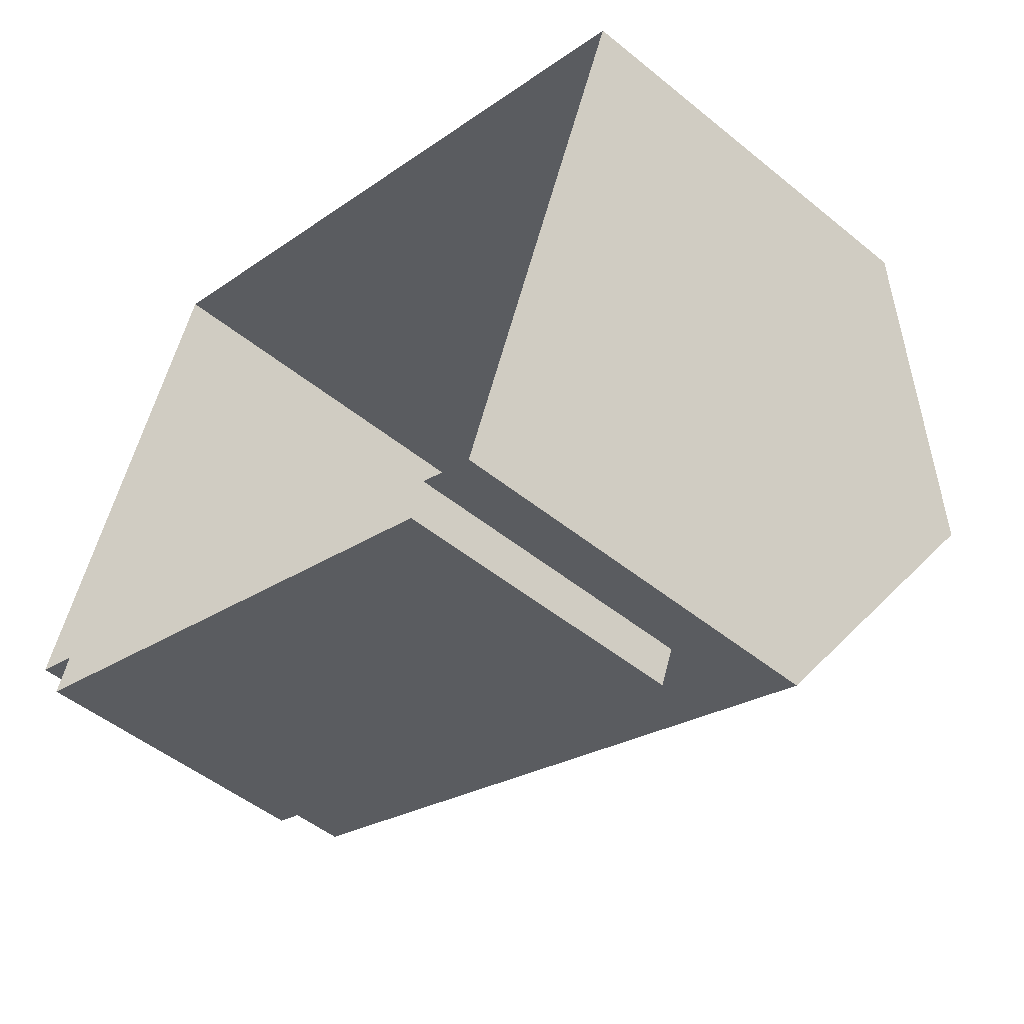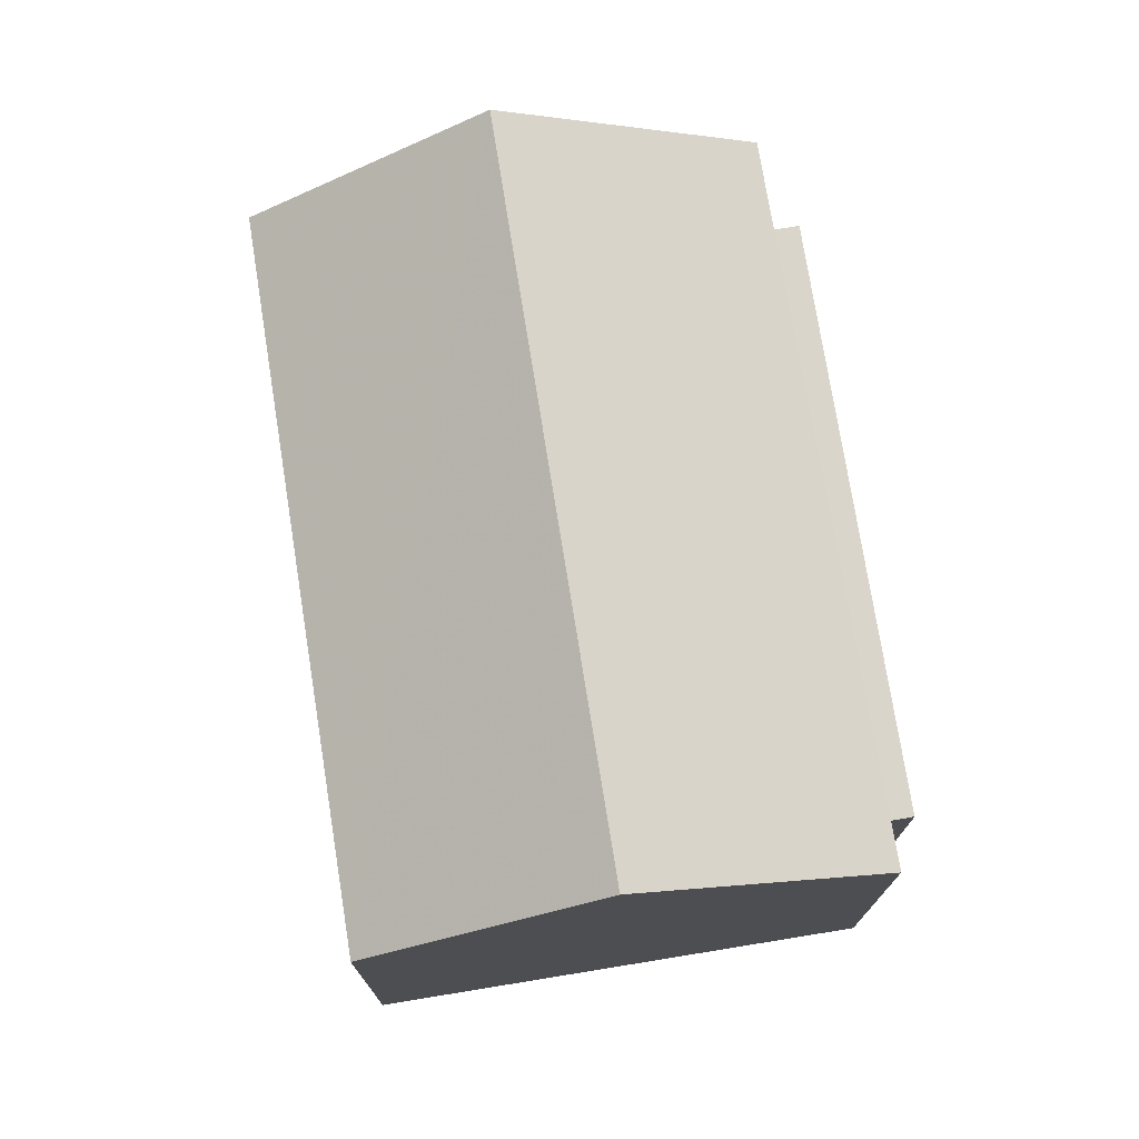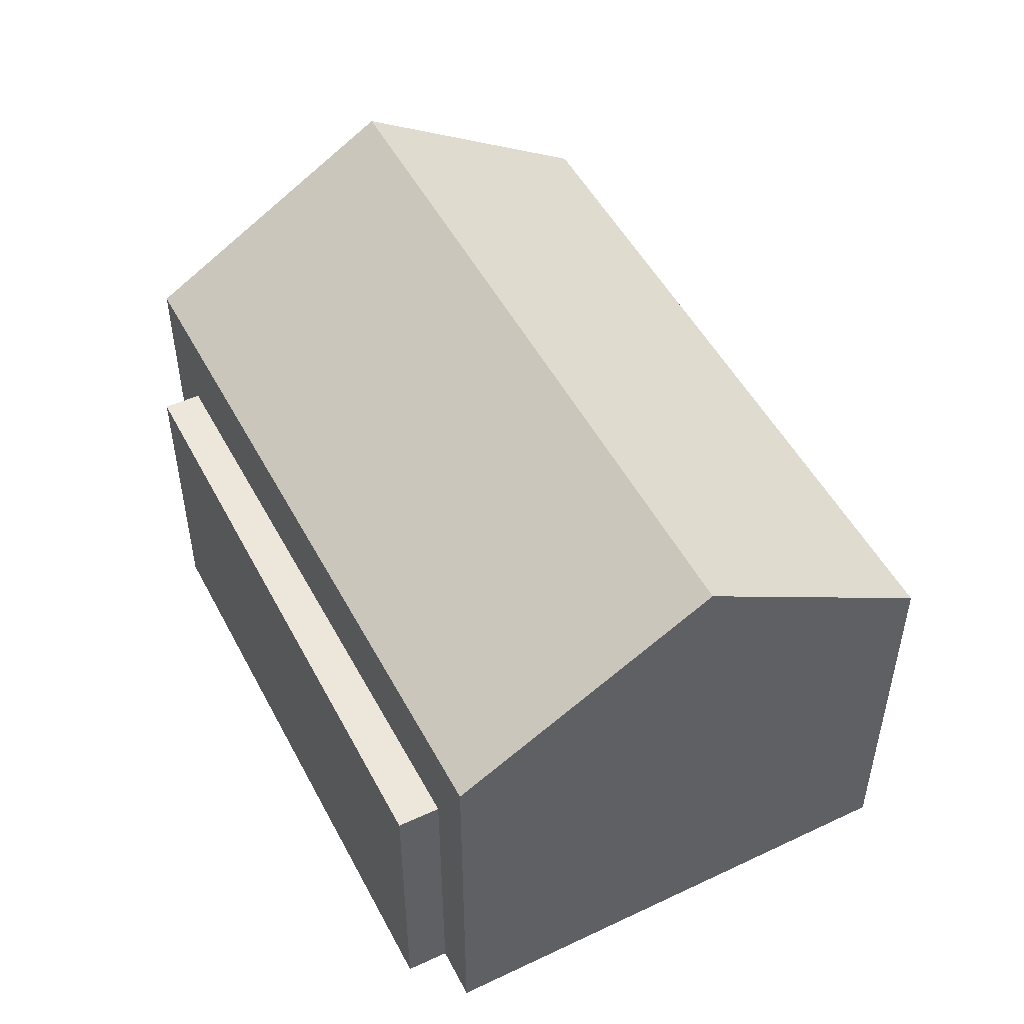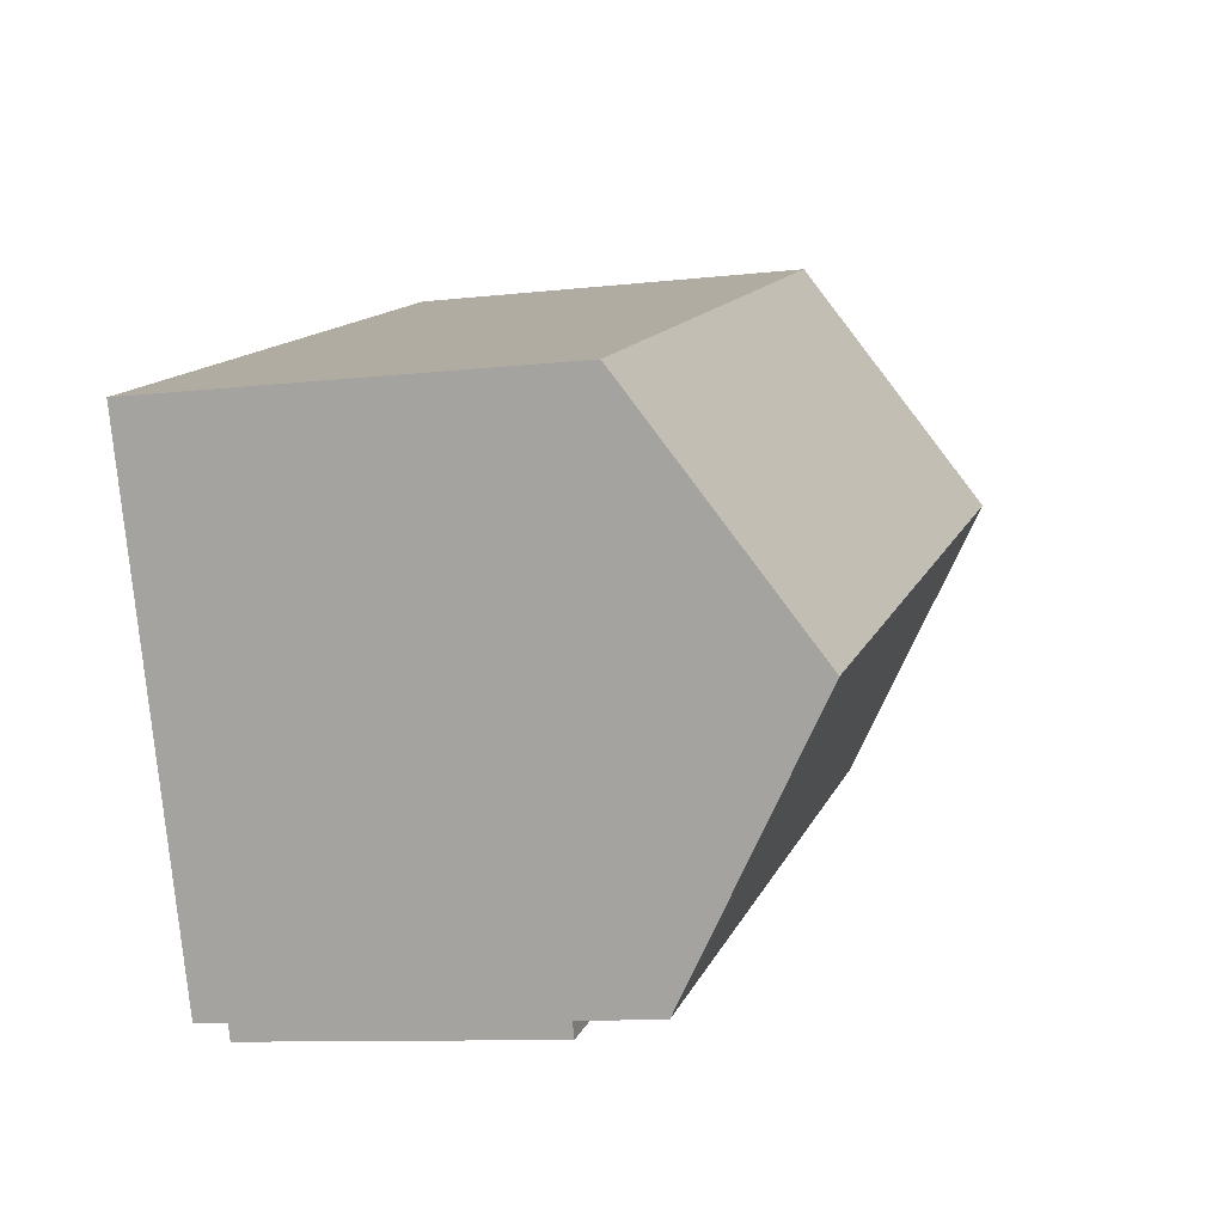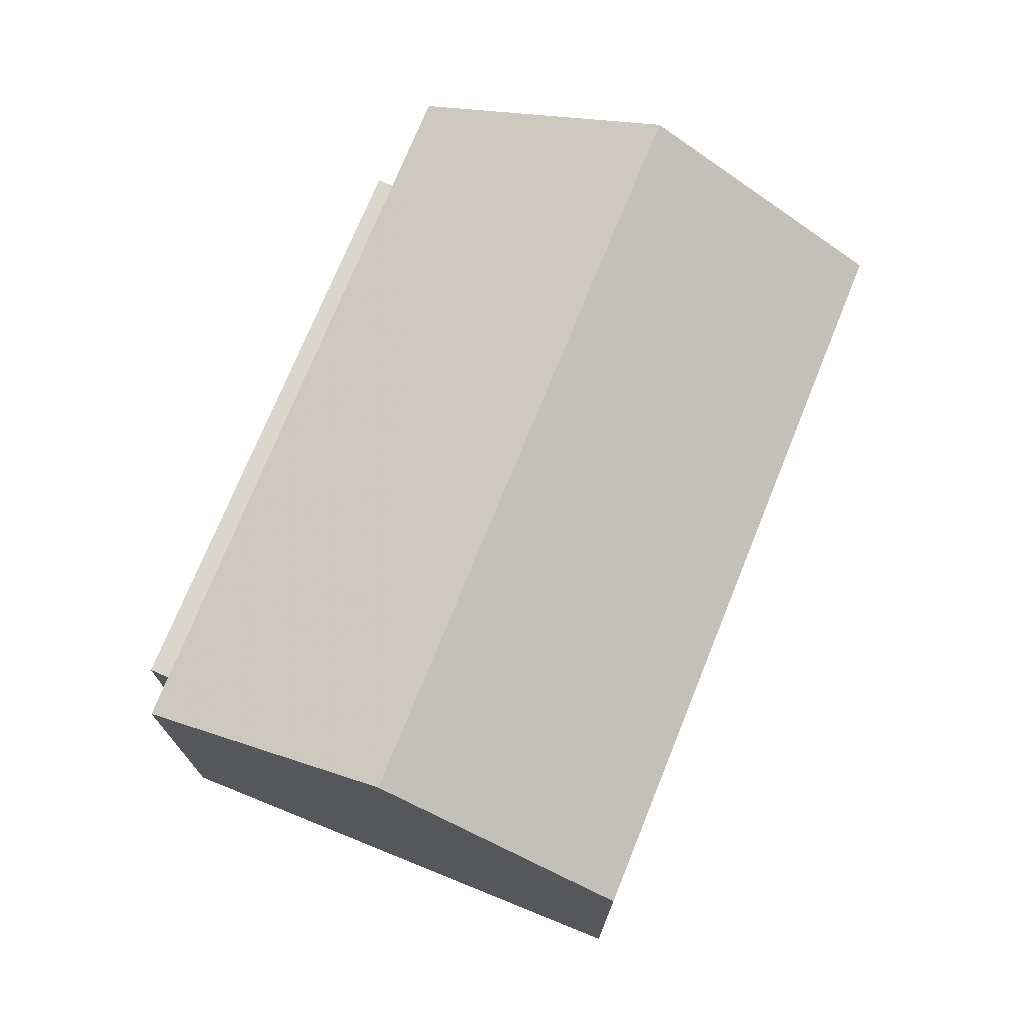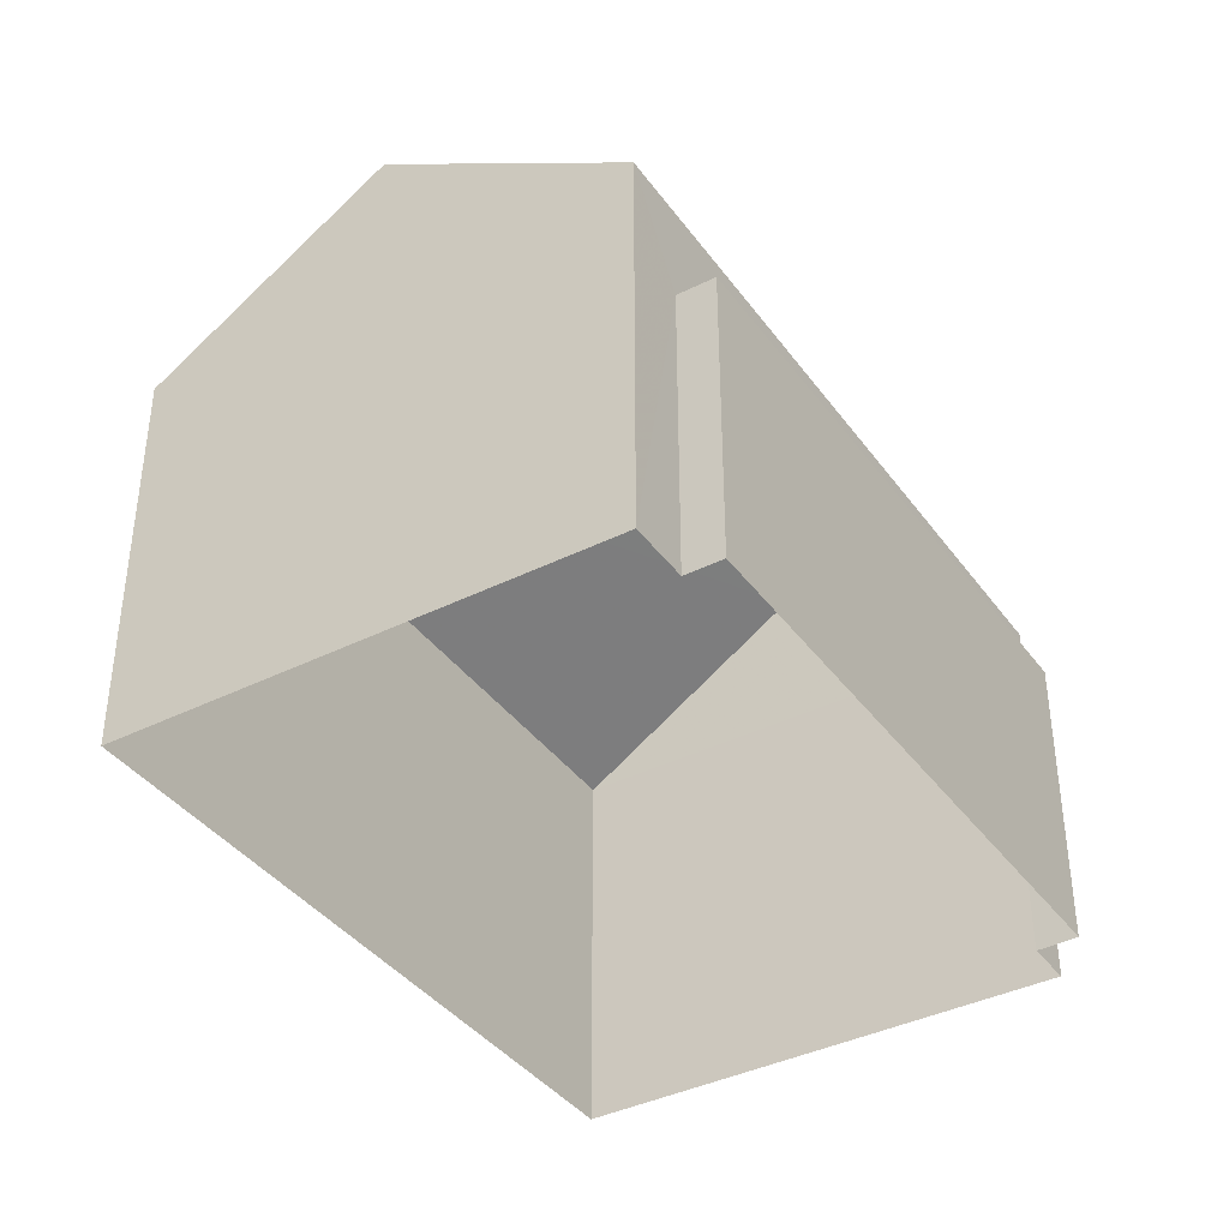
<metadata>
{"format":"obj","ext":"obj","renderer":"f3d","projection":"perspective","resolution":1024,"background":"white","views":[{"elev":-49.2,"azim":-132.0,"up":"+Y"},{"elev":74.5,"azim":-77.9,"up":"+Z"},{"elev":50.9,"azim":83.8,"up":"+Z"},{"elev":-9.8,"azim":-73.4,"up":"+Y"},{"elev":73.9,"azim":133.3,"up":"+Z"},{"elev":-39.0,"azim":-36.7,"up":"+Z"}]}
</metadata>
<code>
v -2.246e+05 -1.285e+05 13.14
v -2.246e+05 -1.285e+05 13.14
v -2.246e+05 -1.285e+05 13.14
v -2.246e+05 -1.285e+05 13.14
v -2.246e+05 -1.285e+05 13.14
v -2.246e+05 -1.285e+05 13.14
v -2.246e+05 -1.285e+05 13.14
v -2.246e+05 -1.285e+05 13.14
v -2.246e+05 -1.285e+05 19.33
v -2.246e+05 -1.285e+05 19.33
v -2.246e+05 -1.285e+05 21.75
v -2.246e+05 -1.285e+05 21.75
v -2.246e+05 -1.285e+05 17.78
v -2.246e+05 -1.285e+05 17.78
v -2.246e+05 -1.285e+05 17.78
v -2.246e+05 -1.285e+05 17.78
v -2.246e+05 -1.285e+05 19.33
v -2.246e+05 -1.285e+05 19.33
f 1 2 3
f 4 3 5
f 4 5 6
f 5 2 7
f 5 7 8
f 3 2 5
f 9 10 11
f 12 9 11
f 13 14 15
f 16 13 15
f 11 17 12
f 11 18 17
f 18 3 4
f 17 18 4
f 4 6 17
f 17 9 12
f 17 6 9
f 16 15 7
f 2 16 7
f 13 6 5
f 6 13 9
f 2 1 16
f 10 9 13
f 1 10 16
f 10 13 16
f 5 8 14
f 13 5 14
f 14 8 7
f 15 14 7
f 10 1 18
f 10 18 11
f 1 3 18

</code>
